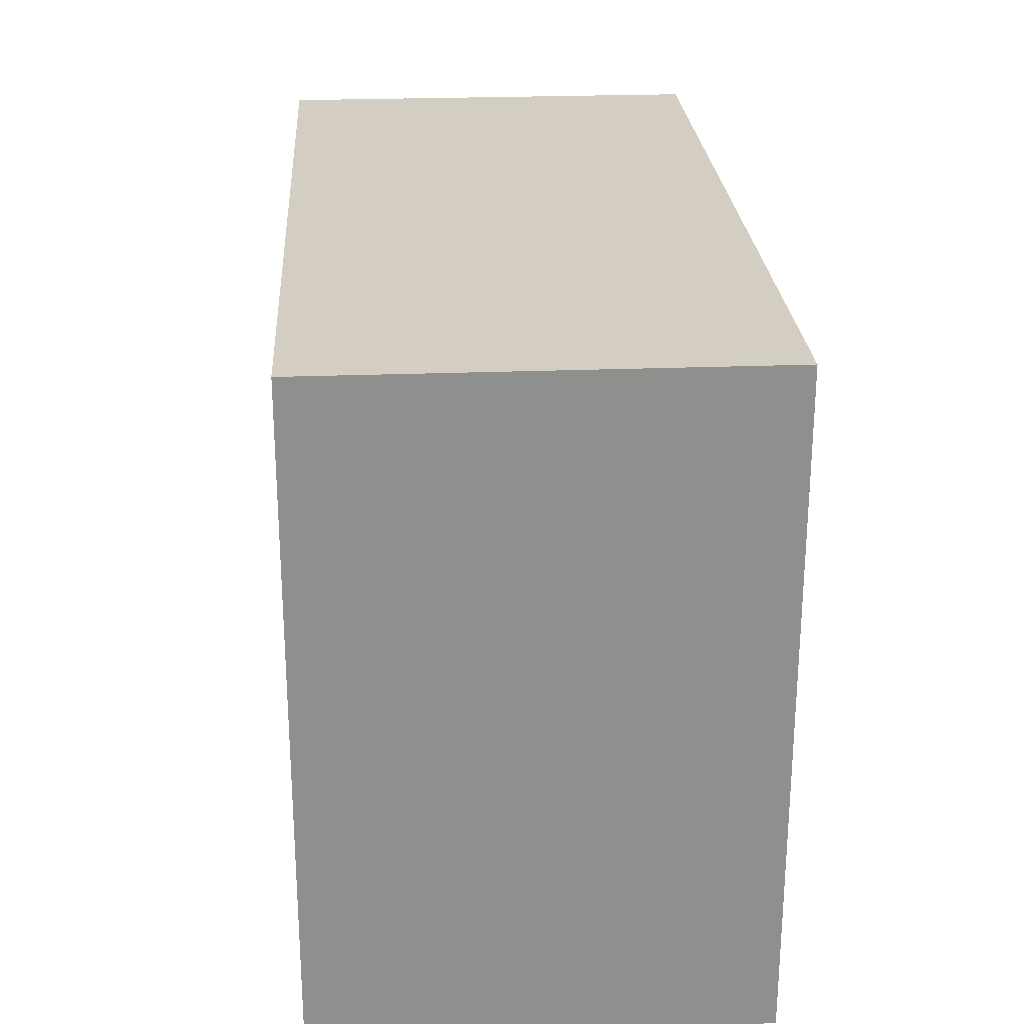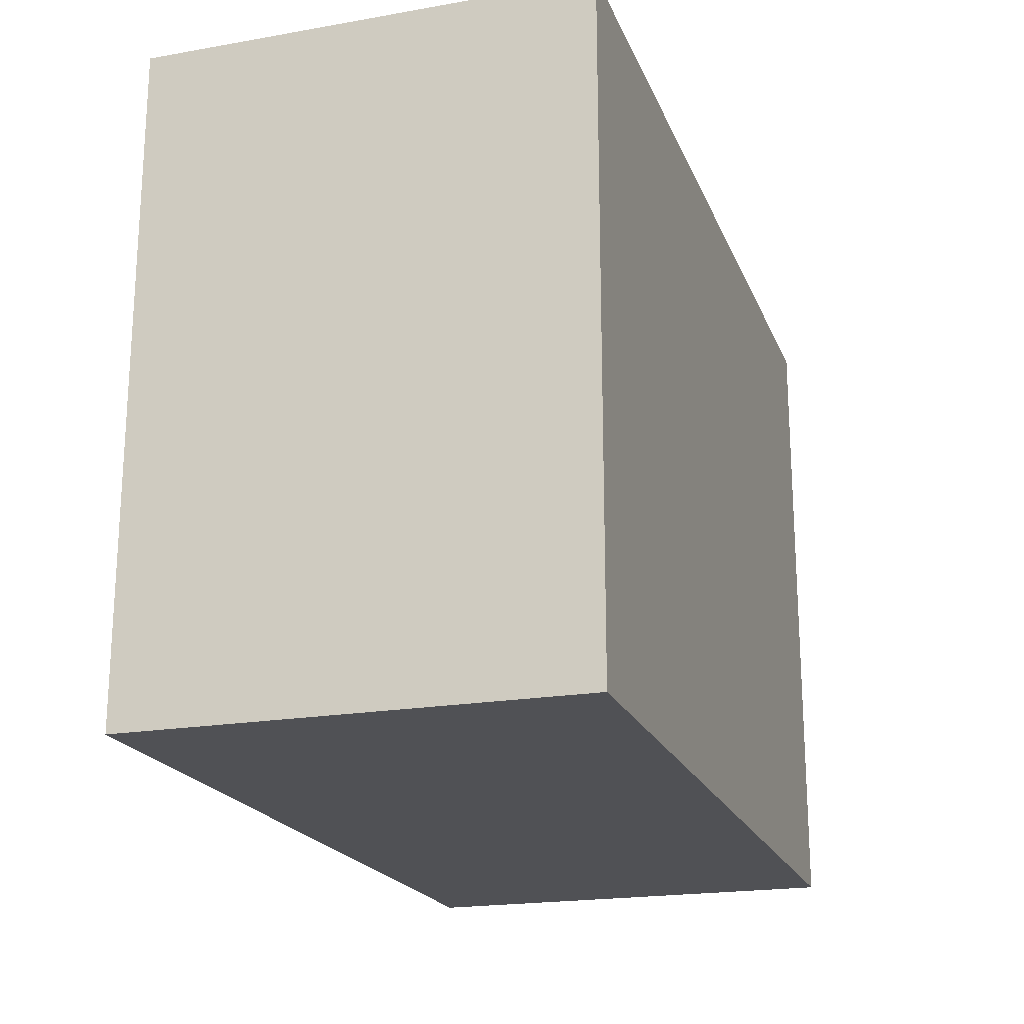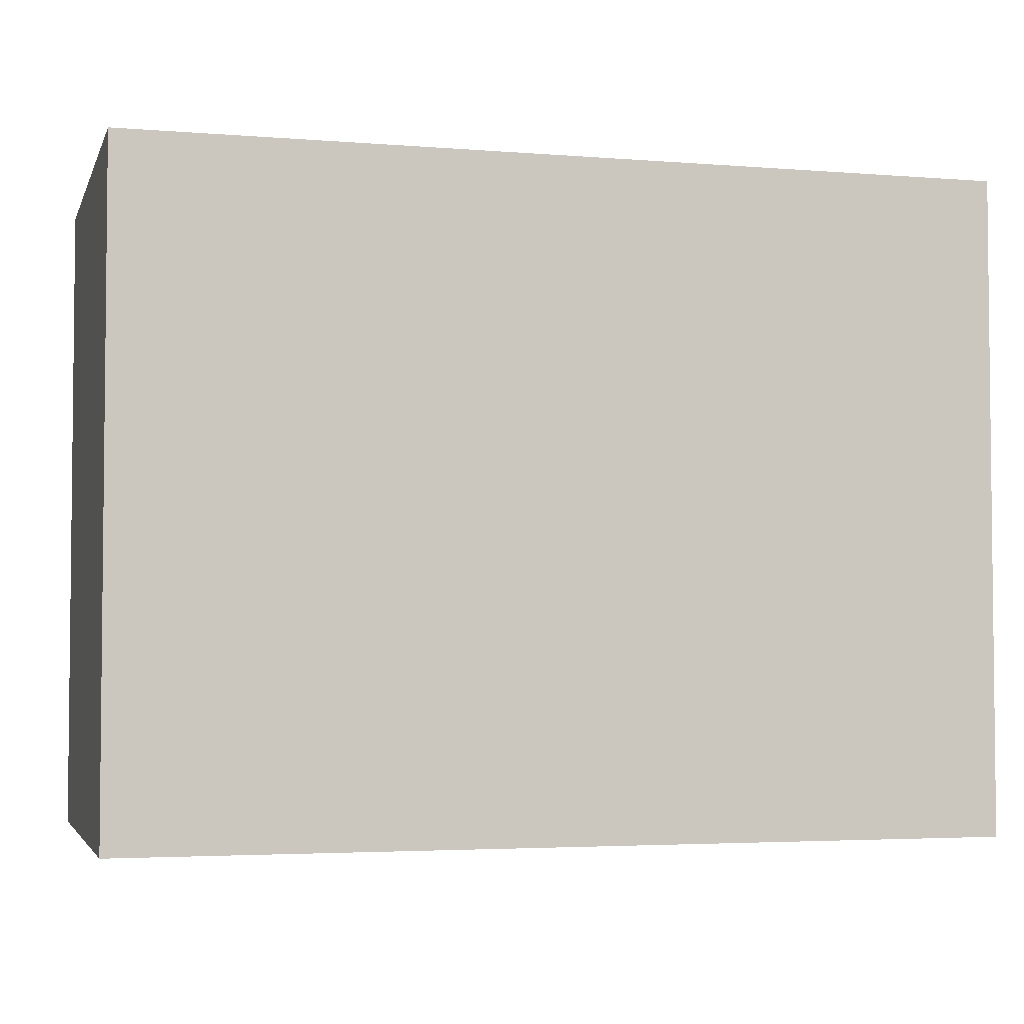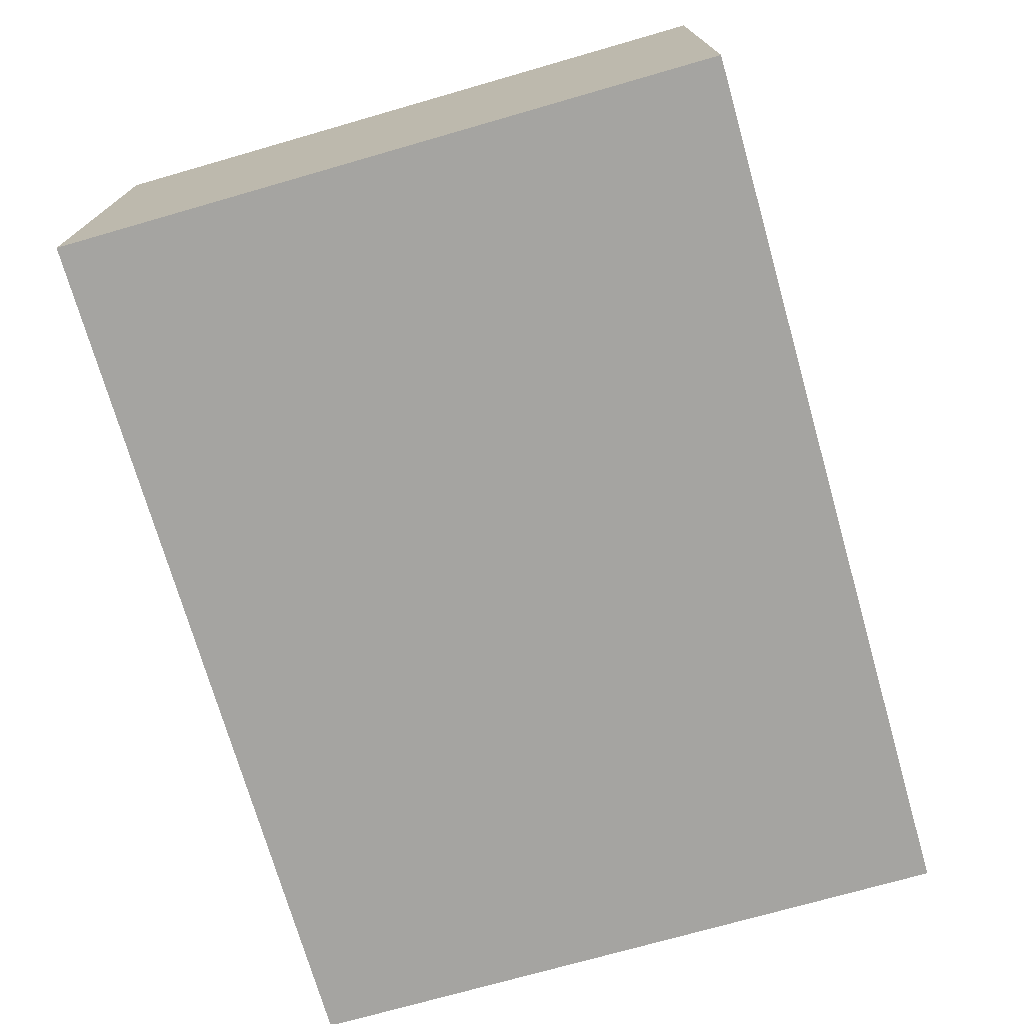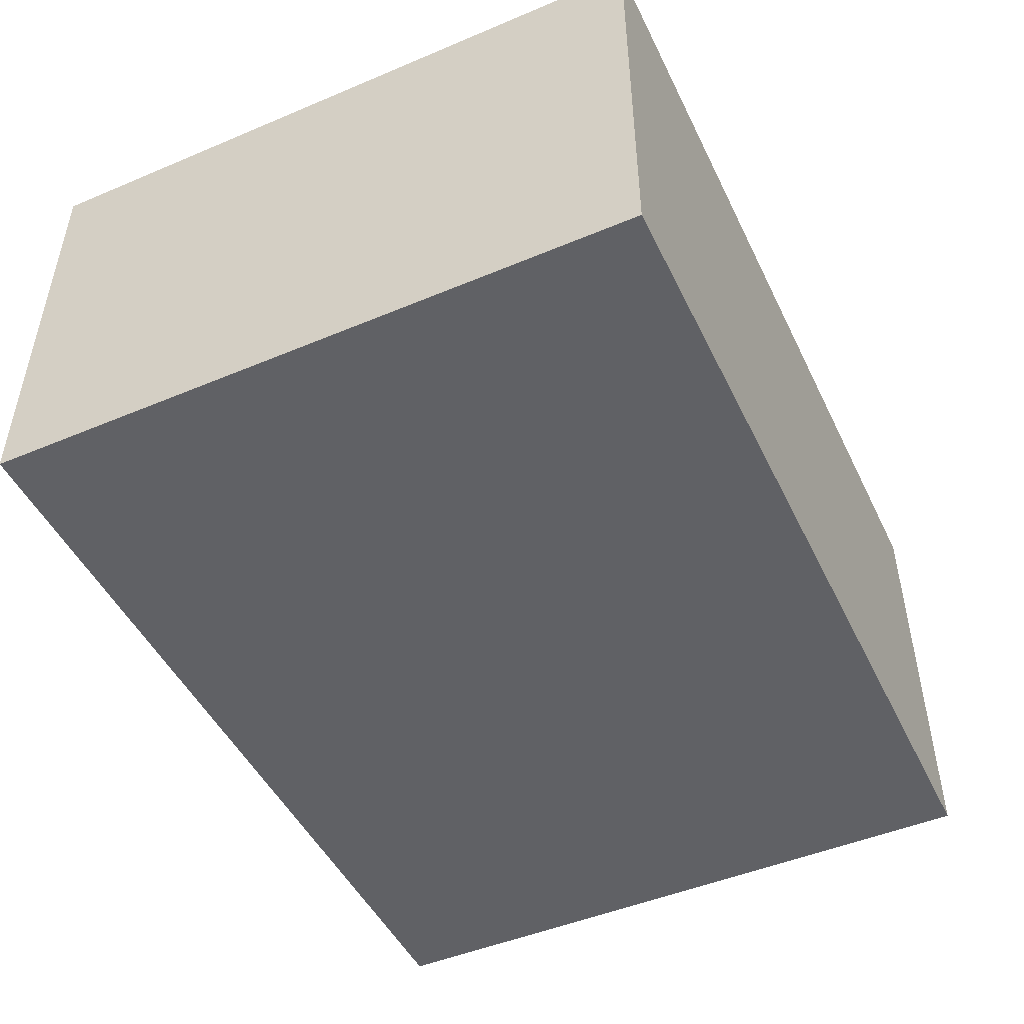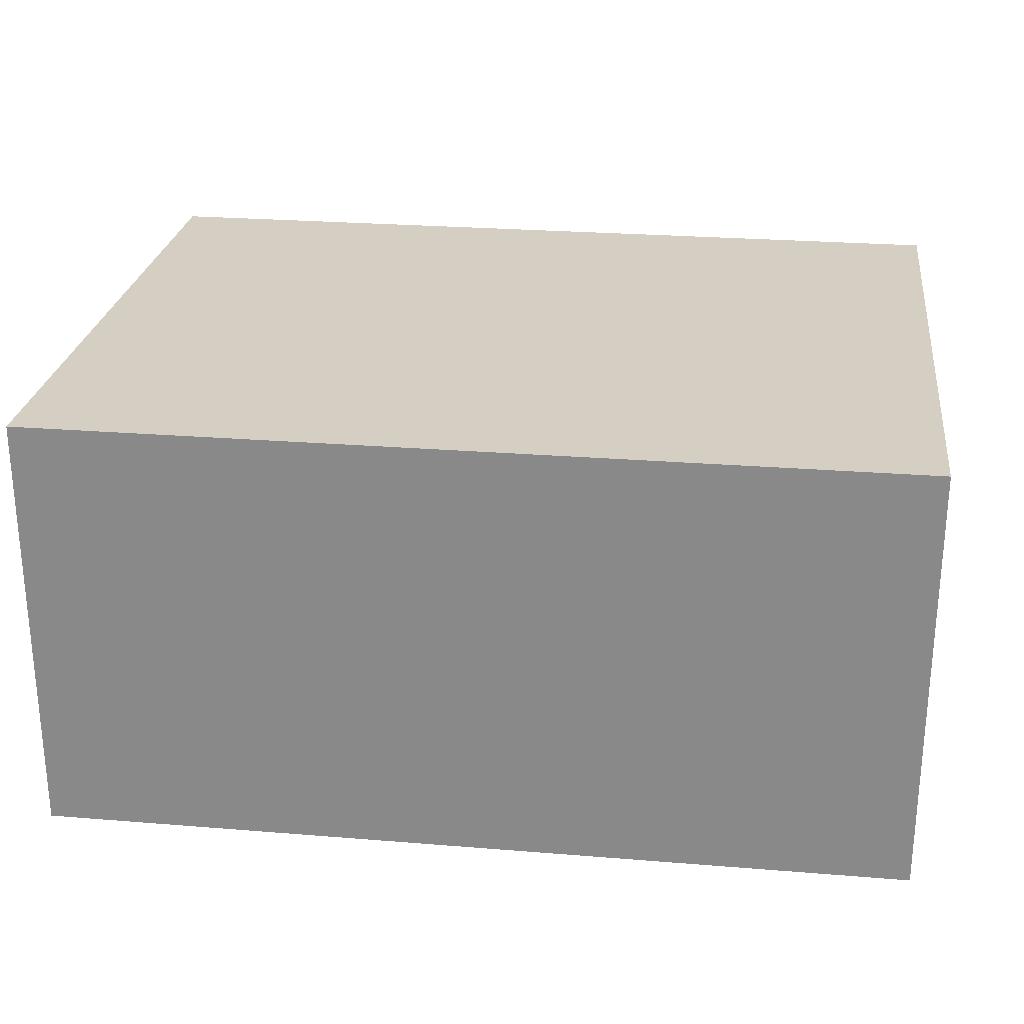
<metadata>
{"format":"obj","ext":"obj","renderer":"f3d","projection":"perspective","resolution":1024,"background":"white","views":[{"elev":25.0,"azim":-93.6,"up":"+Z"},{"elev":-20.2,"azim":-72.2,"up":"+Z"},{"elev":-3.6,"azim":-15.1,"up":"+Z"},{"elev":-73.2,"azim":-74.0,"up":"+Y"},{"elev":-48.2,"azim":-64.8,"up":"+Y"},{"elev":25.7,"azim":7.4,"up":"+Y"}]}
</metadata>
<code>
o bb_main
v 0.25 0.25 0.1875
v 0.25 0.25 -0.1875
v 0.25 0 0.1875
v 0.25 0 -0.1875
v -0.25 0.25 -0.1875
v -0.25 0.25 0.1875
v -0.25 0 -0.1875
v -0.25 0 0.1875
f 4 7 5 2
f 3 4 2 1
f 8 3 1 6
f 7 8 6 5
f 6 1 2 5
f 7 4 3 8

</code>
